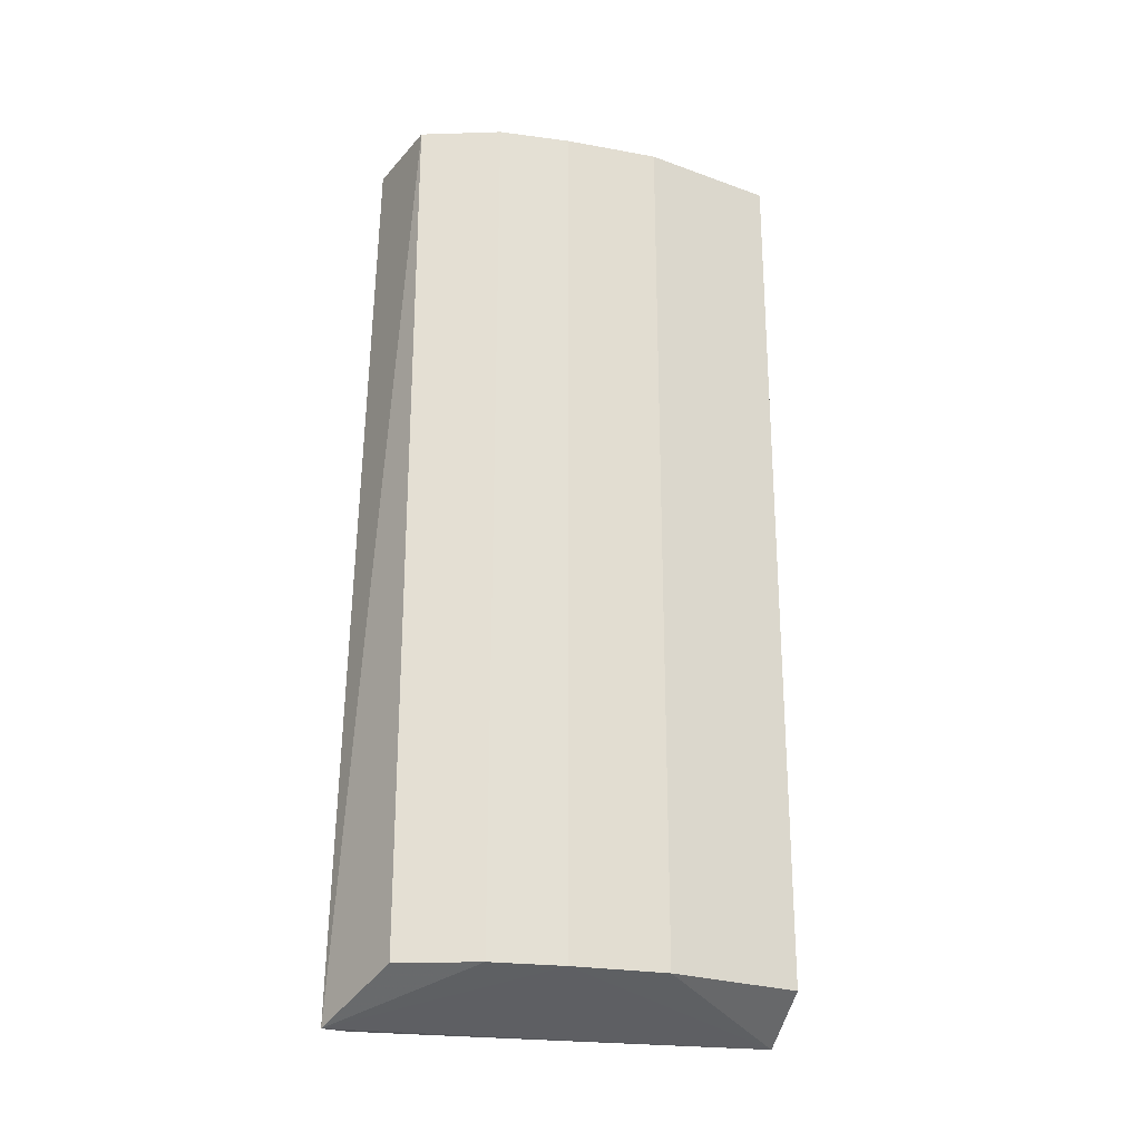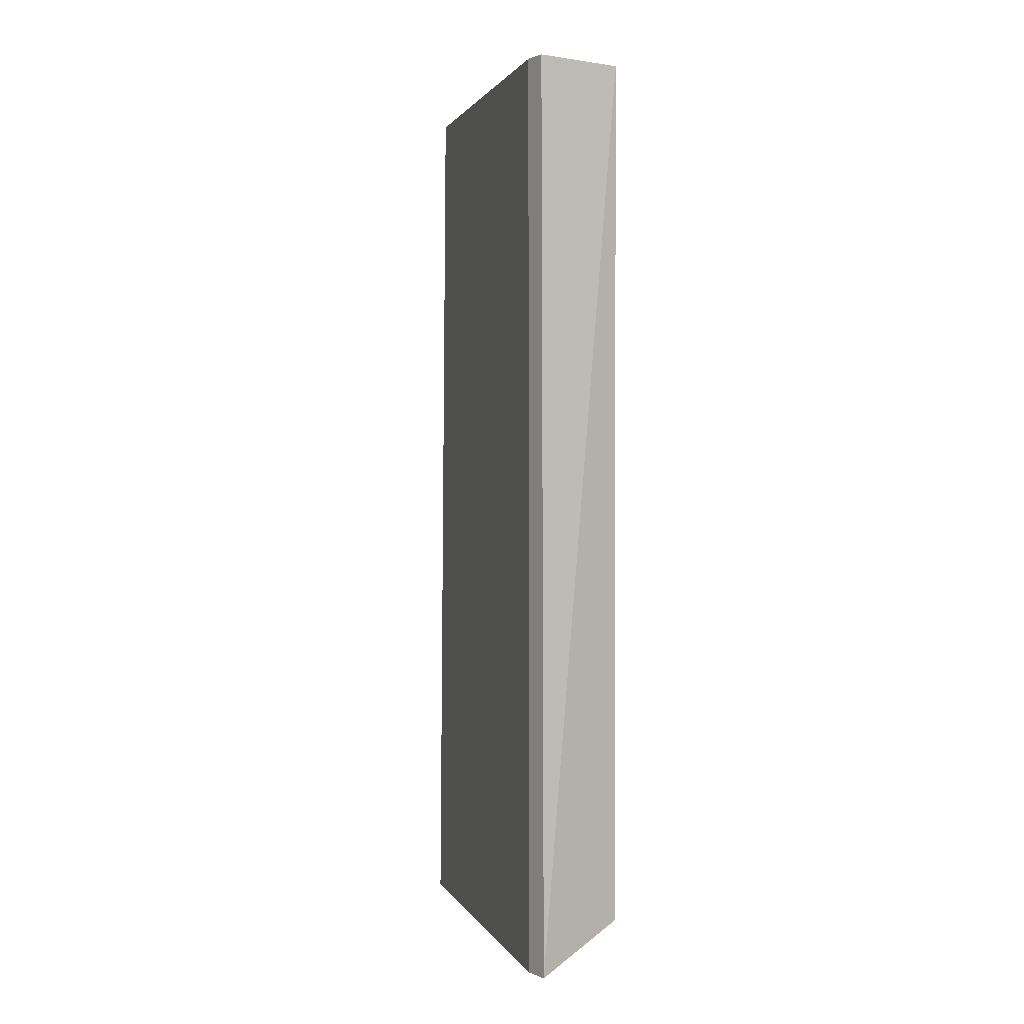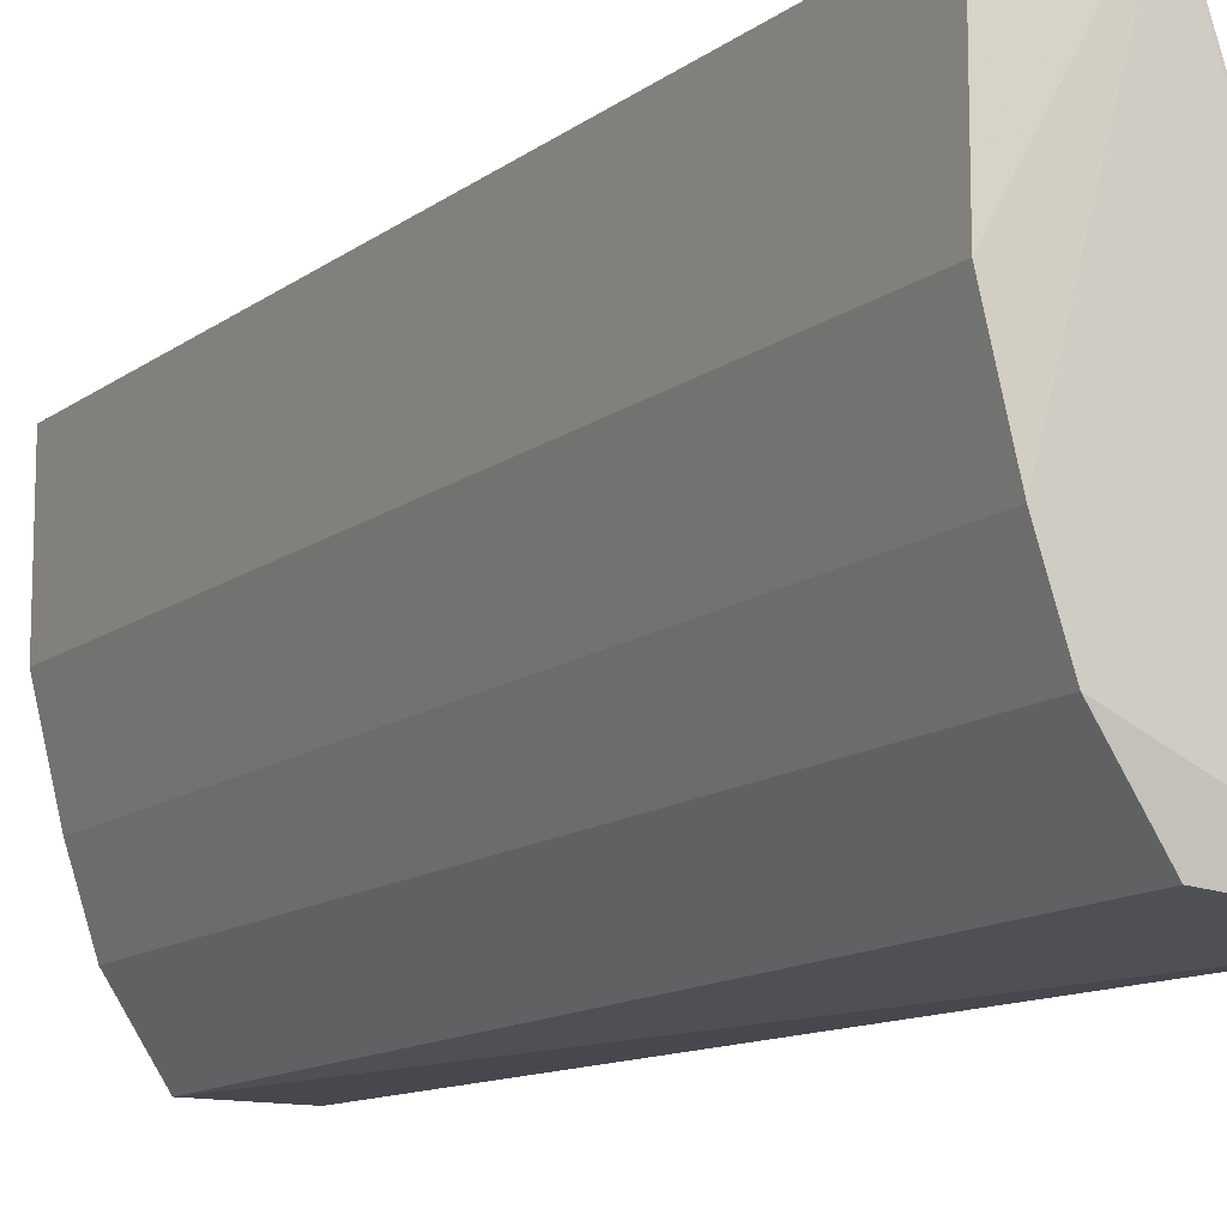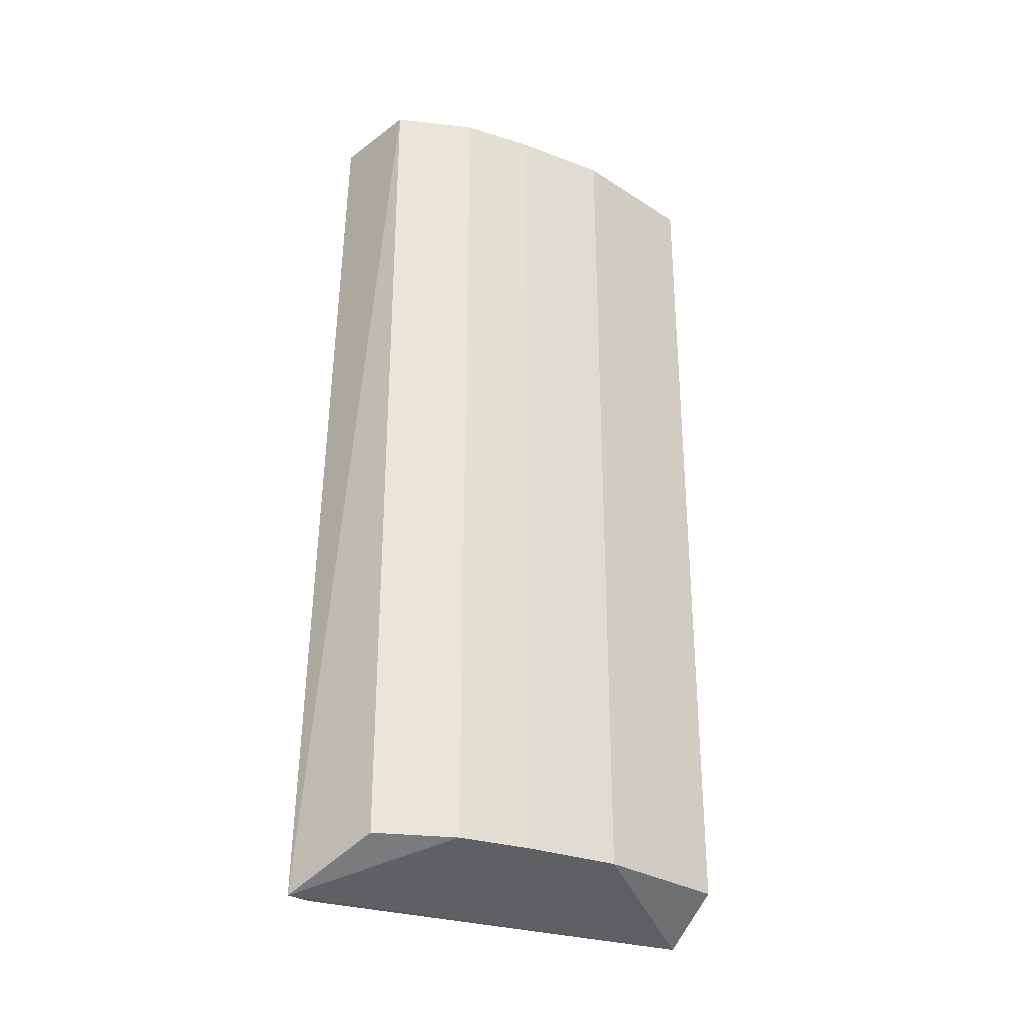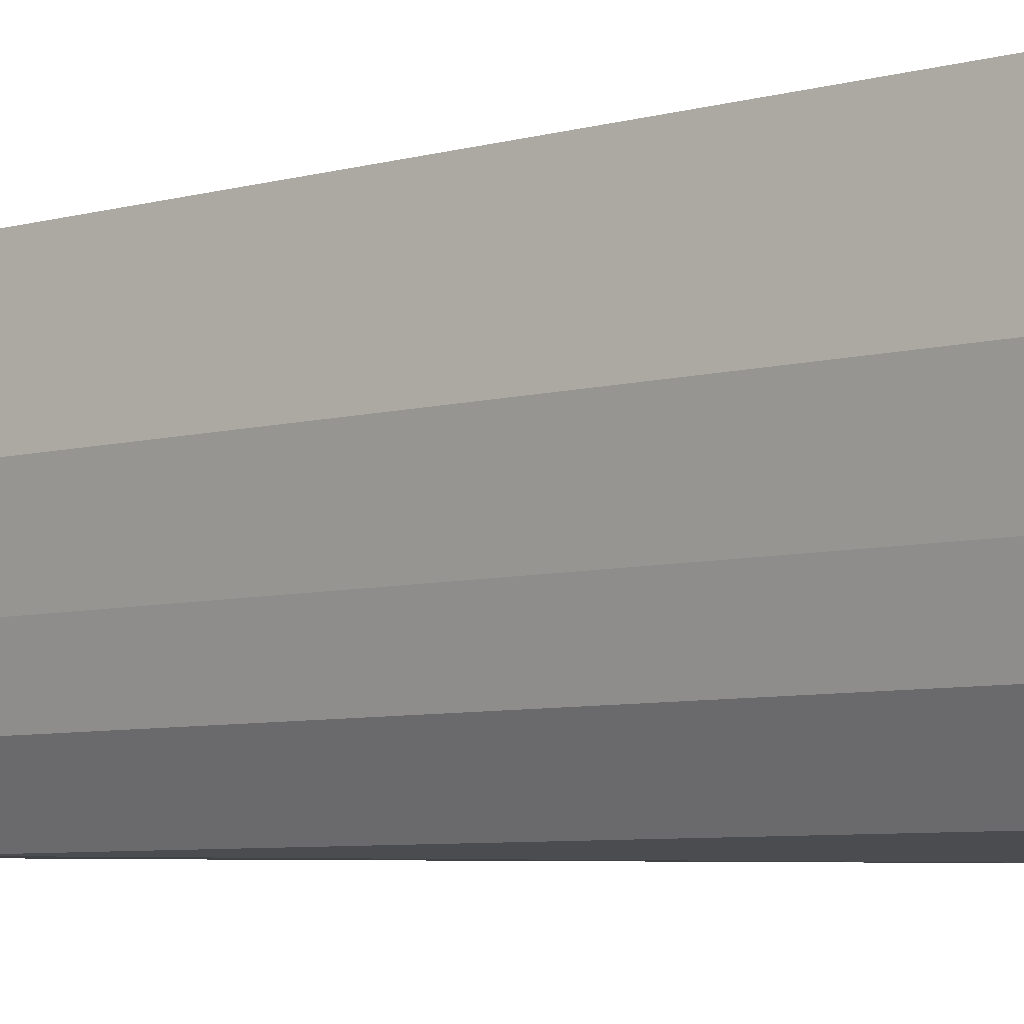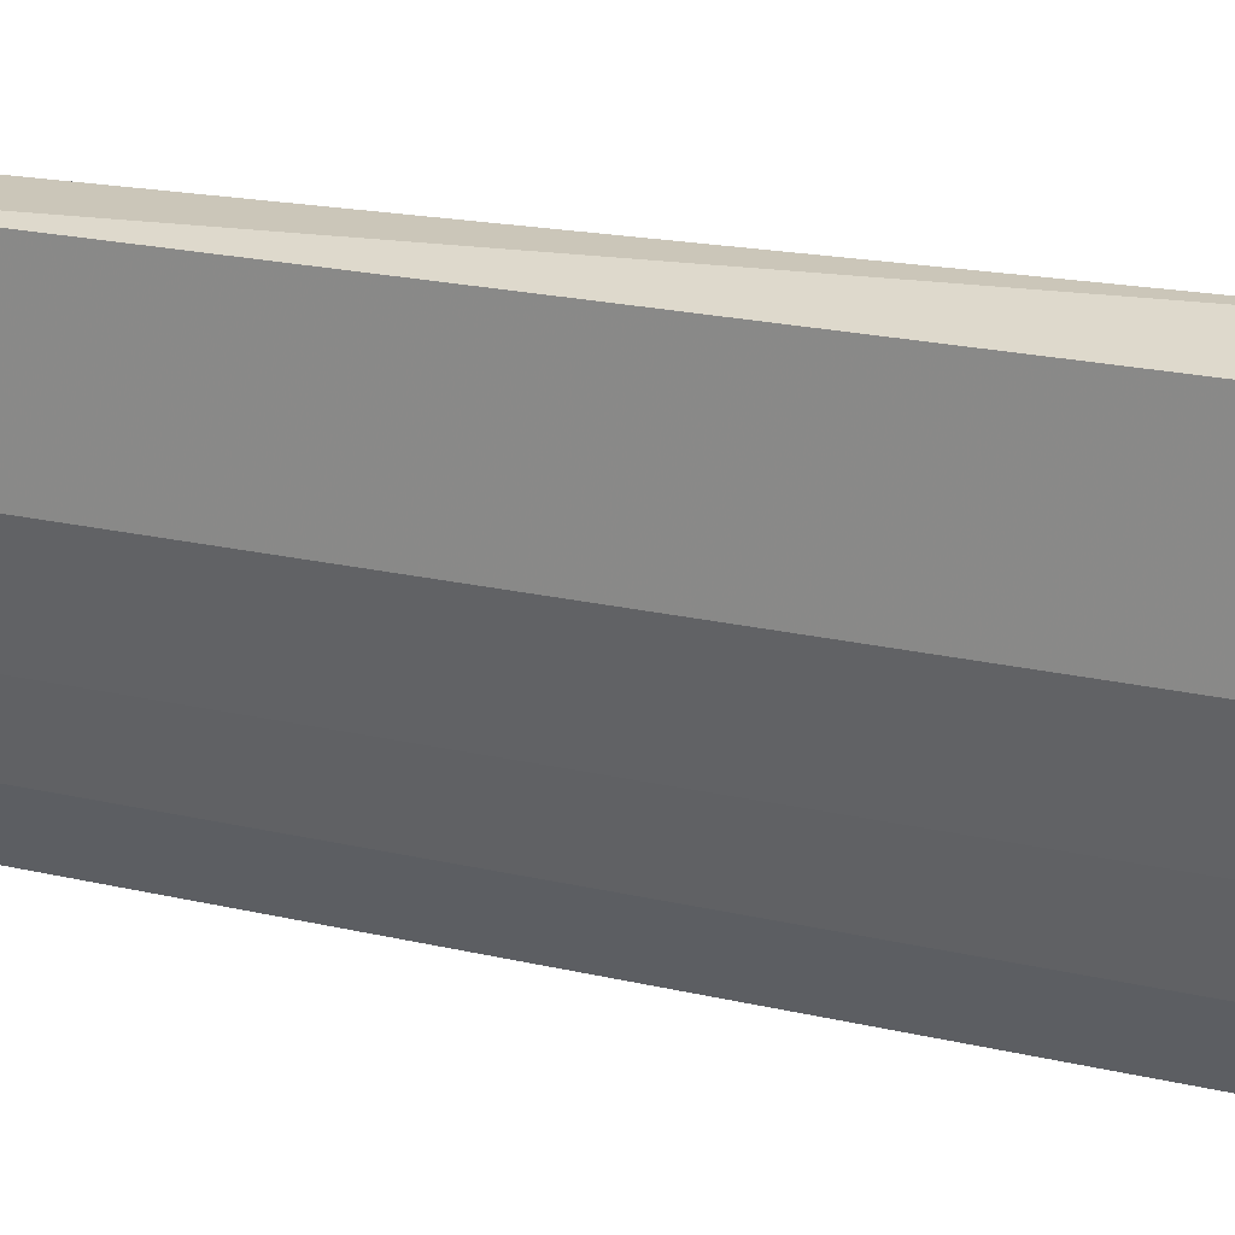
<metadata>
{"format":"obj","ext":"obj","renderer":"f3d","projection":"perspective","resolution":1024,"background":"white","views":[{"elev":-24.6,"azim":-120.7,"up":"+Y"},{"elev":1.2,"azim":146.3,"up":"+Y"},{"elev":-12.6,"azim":-31.3,"up":"+Z"},{"elev":-29.8,"azim":-133.1,"up":"+Y"},{"elev":-7.1,"azim":-53.0,"up":"+Z"},{"elev":21.4,"azim":-67.4,"up":"+Z"}]}
</metadata>
<code>
v -0.341 -0.1871 -0.1243
v -0.3296 0.2449 0.02343
v -0.3637 0.2449 0.02343
v -0.2728 0.2449 -0.1584
v -0.3307 -0.2069 0.0318
v -0.2686 -0.2069 -0.1544
v -0.3183 0.2449 -0.1584
v -0.3637 -0.1871 0.02343
v -0.3637 0.2449 -0.04479
v -0.3183 -0.1871 -0.1584
v -0.3637 -0.1871 -0.04479
v -0.2686 -0.2069 -0.1668
v -0.341 0.2449 -0.1243
v -0.2728 0.2449 -0.1471
v -0.3524 -0.1871 -0.09024
v -0.3524 0.2449 -0.09024
f 15 9 16
f 3 2 4
f 2 3 5
f 2 5 6
f 3 4 7
f 5 3 8
f 3 7 9
f 8 3 9
f 1 7 10
f 5 8 11
f 8 9 11
f 6 5 12
f 4 6 12
f 7 4 12
f 1 10 12
f 10 7 12
f 7 1 13
f 9 7 13
f 4 2 14
f 2 6 14
f 6 4 14
f 5 11 15
f 11 9 15
f 1 12 15
f 12 5 15
f 13 1 15
f 13 15 16
f 9 13 16

</code>
